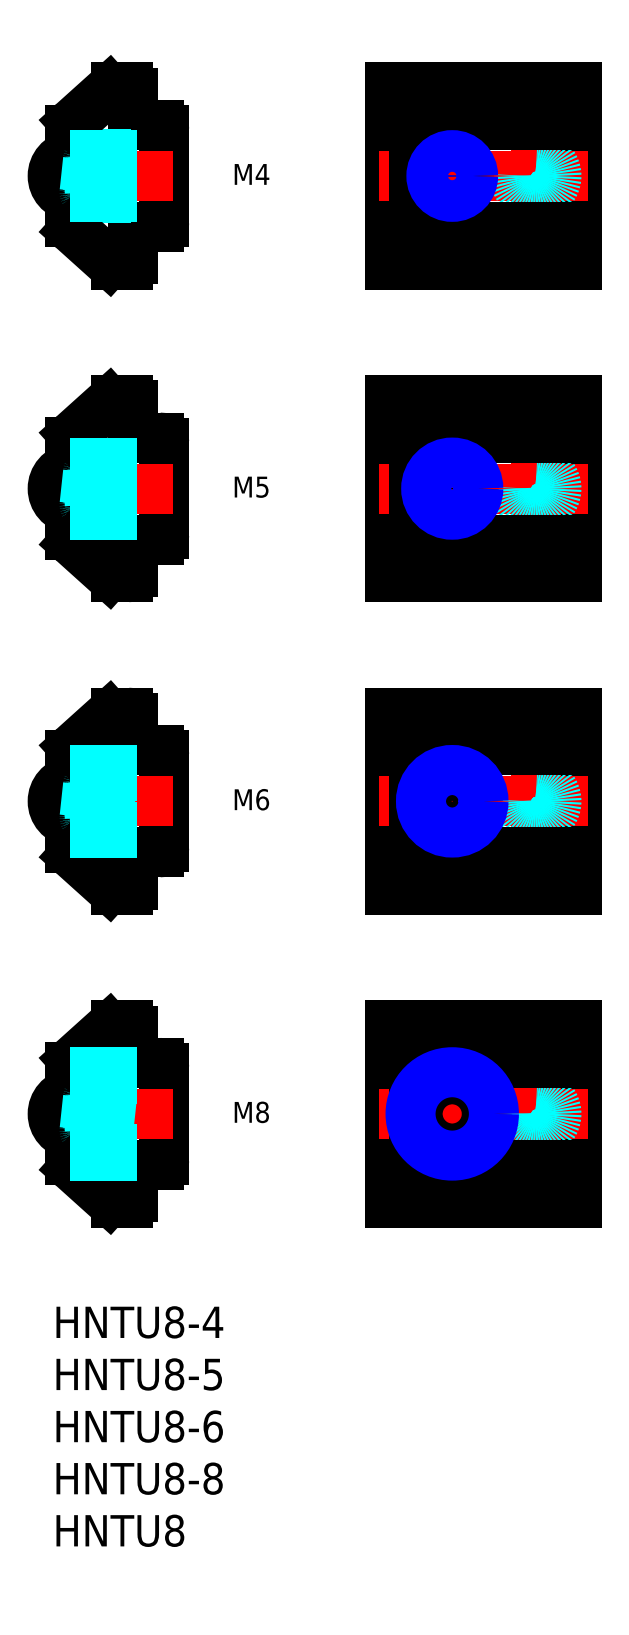
<metadata>
{"format":"dxf","ext":"dxf","renderer":"ezdxf+matplotlib","layout":"modelspace","background":"white","min_lineweight":24,"dpi":150}
</metadata>
<code>
0
SECTION
2
ENTITIES
0
INSERT
8
MSM_CONTINUOUS
2
*U2
10
0
20
0
30
0
0
INSERT
8
MSM_CONTINUOUS
2
*U3
10
0
20
0
30
0
0
LINE
8
MSM_CONTINUOUS
10
50.34
20
10
30
0
11
50.34
21
27
31
0
0
LINE
8
MSM_CONTINUOUS
10
32.34
20
27
30
0
11
32.34
21
10
31
0
0
LINE
8
MSM_CENTER
10
51.34
20
18.5
30
0
11
31.34
21
18.5
31
0
0
LINE
8
MSM_CENTER
10
38.34
20
13.4
30
0
11
38.34
21
23.6
31
0
0
LINE
8
MSM_CENTER
10
46.34
20
21.5
30
0
11
46.34
21
15.5
31
0
0
CIRCLE
8
MSM_DASHED
10
46.34
20
18.5
30
0
40
2
0
LINE
8
MSM_CONTINUOUS
10
10.7
20
22.9
30
0
11
10.7
21
14.1
31
0
0
LINE
8
MSM_CONTINUOUS
10
1.7
20
22.95
30
0
11
1.7
21
14.05
31
0
0
LINE
8
MSM_DASHED
10
7.5
20
20.6
30
0
11
7.5
21
16.4
31
0
0
LINE
8
MSM_CONTINUOUS
10
10.2
20
13.6
30
0
11
7.7
21
13.6
31
0
0
LINE
8
MSM_CONTINUOUS
10
7.7
20
13.6
30
0
11
7.7
21
10.5
31
0
0
LINE
8
MSM_CONTINUOUS
10
10.2
20
23.4
30
0
11
7.7
21
23.4
31
0
0
LINE
8
MSM_CONTINUOUS
10
7.7
20
23.4
30
0
11
7.7
21
26.5
31
0
0
LINE
8
MSM_CENTER
10
11.5
20
18.5
30
0
11
-1
21
18.5
31
0
0
LINE
8
MSM_DASHED
10
1.7
20
16.4
30
0
11
7.5
21
16.4
31
0
0
LINE
8
MSM_DASHED
10
1.7
20
20.6
30
0
11
7.5
21
20.6
31
0
0
ARC
8
MSM_CONTINUOUS
10
2
20
18.5
30
0
40
2
50
98.63
51
261.4
0
CIRCLE
8
MSM_DASHED
10
3.542
20
20.05
30
0
40
0.15
0
CIRCLE
8
MSM_DASHED
10
3.211
20
16.95
30
0
40
0.15
0
LINE
8
MSM_DASHED
10
3.691
20
20.03
30
0
11
3.36
21
16.93
31
0
0
LINE
8
MSM_DASHED
10
3.393
20
20.07
30
0
11
3.062
21
16.97
31
0
0
LINE
8
MSM_DASHED
10
3.757
20
18.83
30
0
11
3.692
21
20.06
31
0
0
LINE
8
MSM_DASHED
10
3.557
20
16.94
30
0
11
3.492
21
18.17
31
0
0
CIRCLE
8
MSM_DASHED
10
4.038
20
20.05
30
0
40
0.15
0
CIRCLE
8
MSM_DASHED
10
3.707
20
16.95
30
0
40
0.15
0
LINE
8
MSM_DASHED
10
4.187
20
20.03
30
0
11
3.856
21
16.93
31
0
0
LINE
8
MSM_DASHED
10
3.889
20
20.07
30
0
11
3.558
21
16.97
31
0
0
LINE
8
MSM_DASHED
10
4.253
20
18.83
30
0
11
4.188
21
20.06
31
0
0
LINE
8
MSM_DASHED
10
4.054
20
16.94
30
0
11
3.988
21
18.17
31
0
0
CIRCLE
8
MSM_DASHED
10
4.534
20
20.05
30
0
40
0.15
0
CIRCLE
8
MSM_DASHED
10
4.203
20
16.95
30
0
40
0.15
0
LINE
8
MSM_DASHED
10
4.683
20
20.03
30
0
11
4.353
21
16.93
31
0
0
LINE
8
MSM_DASHED
10
4.385
20
20.07
30
0
11
4.054
21
16.97
31
0
0
LINE
8
MSM_DASHED
10
4.75
20
18.83
30
0
11
4.684
21
20.06
31
0
0
LINE
8
MSM_DASHED
10
4.55
20
16.94
30
0
11
4.484
21
18.17
31
0
0
CIRCLE
8
MSM_DASHED
10
5.031
20
20.05
30
0
40
0.15
0
CIRCLE
8
MSM_DASHED
10
4.7
20
16.95
30
0
40
0.15
0
LINE
8
MSM_DASHED
10
5.18
20
20.03
30
0
11
4.849
21
16.93
31
0
0
LINE
8
MSM_DASHED
10
4.881
20
20.07
30
0
11
4.551
21
16.97
31
0
0
LINE
8
MSM_DASHED
10
5.246
20
18.83
30
0
11
5.18
21
20.06
31
0
0
LINE
8
MSM_DASHED
10
5.046
20
16.94
30
0
11
4.981
21
18.17
31
0
0
CIRCLE
8
MSM_DASHED
10
5.527
20
20.05
30
0
40
0.15
0
CIRCLE
8
MSM_DASHED
10
5.196
20
16.95
30
0
40
0.15
0
LINE
8
MSM_DASHED
10
5.676
20
20.03
30
0
11
5.345
21
16.93
31
0
0
LINE
8
MSM_DASHED
10
5.378
20
20.07
30
0
11
5.047
21
16.97
31
0
0
ARC
8
MSM_DASHED
10
2
20
18.5
30
0
40
2
50
261.4
51
98.63
0
LINE
8
MSM_CONTINUOUS
10
32.34
20
23.4
30
0
11
50.34
21
23.4
31
0
0
LINE
8
MSM_CONTINUOUS
10
32.34
20
13.6
30
0
11
50.34
21
13.6
31
0
0
LINE
8
MSM_CONTINUOUS
10
32.34
20
27
30
0
11
50.34
21
27
31
0
0
LINE
8
MSM_CONTINUOUS
10
32.34
20
10
30
0
11
50.34
21
10
31
0
0
TEXT
8
MSM_CONTINUOUS
10
17.41
20
17.4
30
0
40
2
1
M8
72
     4
11
19.07
21
18.4
31
0
0
LINE
8
MSM_CONTINUOUS
10
7.2
20
27
30
0
11
6.084
21
27
31
0
0
LINE
8
MSM_CONTINUOUS
10
7.2
20
10
30
0
11
6.084
21
10
31
0
0
LINE
8
MSM_CONTINUOUS
10
2.031
20
23.7
30
0
11
5.415
21
26.74
31
0
0
LINE
8
MSM_CONTINUOUS
10
2.031
20
13.3
30
0
11
5.415
21
10.26
31
0
0
ARC
8
MSM_CONTINUOUS
10
2.7
20
22.95
30
0
40
1
50
132
51
180
0
ARC
8
MSM_CONTINUOUS
10
2.7
20
14.05
30
0
40
1
50
180
51
228
0
ARC
8
MSM_CONTINUOUS
10
6.084
20
11
30
0
40
1
50
228
51
270
0
ARC
8
MSM_CONTINUOUS
10
6.084
20
26
30
0
40
1
50
90
51
132
0
ARC
8
MSM_CONTINUOUS
10
7.2
20
26.5
30
0
40
0.5
50
0
51
90
0
ARC
8
MSM_CONTINUOUS
10
7.2
20
10.5
30
0
40
0.5
50
270
51
0
0
ARC
8
MSM_CONTINUOUS
10
10.2
20
14.1
30
0
40
0.5
50
270
51
0
0
ARC
8
MSM_CONTINUOUS
10
10.2
20
22.9
30
0
40
0.5
50
0
51
90
0
LINE
8
MSM_CONTINUOUS
10
50.34
20
40
30
0
11
50.34
21
57
31
0
0
LINE
8
MSM_CONTINUOUS
10
32.34
20
57
30
0
11
32.34
21
40
31
0
0
LINE
8
MSM_CENTER
10
51.34
20
48.5
30
0
11
31.34
21
48.5
31
0
0
LINE
8
MSM_CENTER
10
38.34
20
43.4
30
0
11
38.34
21
53.6
31
0
0
LINE
8
MSM_CENTER
10
46.34
20
51.5
30
0
11
46.34
21
45.5
31
0
0
CIRCLE
8
MSM_DASHED
10
46.34
20
48.5
30
0
40
2
0
LINE
8
MSM_CONTINUOUS
10
10.7
20
52.9
30
0
11
10.7
21
44.1
31
0
0
ARC
8
MSM_CONTINUOUS
10
10.2
20
52.9
30
0
40
0.5
50
0
51
90
0
LINE
8
MSM_CONTINUOUS
10
1.7
20
52.95
30
0
11
1.7
21
44.05
31
0
0
LINE
8
MSM_DASHED
10
7.5
20
50.6
30
0
11
7.5
21
46.4
31
0
0
LINE
8
MSM_CONTINUOUS
10
10.2
20
43.6
30
0
11
7.7
21
43.6
31
0
0
ARC
8
MSM_CONTINUOUS
10
10.2
20
44.1
30
0
40
0.5
50
270
51
0
0
LINE
8
MSM_CONTINUOUS
10
7.7
20
43.6
30
0
11
7.7
21
40.5
31
0
0
ARC
8
MSM_CONTINUOUS
10
7.2
20
40.5
30
0
40
0.5
50
270
51
0
0
LINE
8
MSM_CONTINUOUS
10
10.2
20
53.4
30
0
11
7.7
21
53.4
31
0
0
LINE
8
MSM_CONTINUOUS
10
7.7
20
53.4
30
0
11
7.7
21
56.5
31
0
0
ARC
8
MSM_CONTINUOUS
10
7.2
20
56.5
30
0
40
0.5
50
0
51
90
0
LINE
8
MSM_CENTER
10
11.5
20
48.5
30
0
11
-1
21
48.5
31
0
0
LINE
8
MSM_DASHED
10
1.7
20
46.4
30
0
11
7.5
21
46.4
31
0
0
LINE
8
MSM_DASHED
10
1.7
20
50.6
30
0
11
7.5
21
50.6
31
0
0
ARC
8
MSM_CONTINUOUS
10
2
20
48.5
30
0
40
2
50
98.63
51
261.4
0
CIRCLE
8
MSM_DASHED
10
3.542
20
50.05
30
0
40
0.15
0
CIRCLE
8
MSM_DASHED
10
3.211
20
46.95
30
0
40
0.15
0
LINE
8
MSM_DASHED
10
3.691
20
50.03
30
0
11
3.36
21
46.93
31
0
0
LINE
8
MSM_DASHED
10
3.393
20
50.07
30
0
11
3.062
21
46.97
31
0
0
LINE
8
MSM_DASHED
10
3.757
20
48.83
30
0
11
3.692
21
50.06
31
0
0
LINE
8
MSM_DASHED
10
3.557
20
46.94
30
0
11
3.492
21
48.17
31
0
0
CIRCLE
8
MSM_DASHED
10
4.038
20
50.05
30
0
40
0.15
0
CIRCLE
8
MSM_DASHED
10
3.707
20
46.95
30
0
40
0.15
0
LINE
8
MSM_DASHED
10
4.187
20
50.03
30
0
11
3.856
21
46.93
31
0
0
LINE
8
MSM_DASHED
10
3.889
20
50.07
30
0
11
3.558
21
46.97
31
0
0
LINE
8
MSM_DASHED
10
4.253
20
48.83
30
0
11
4.188
21
50.06
31
0
0
LINE
8
MSM_DASHED
10
4.054
20
46.94
30
0
11
3.988
21
48.17
31
0
0
CIRCLE
8
MSM_DASHED
10
4.534
20
50.05
30
0
40
0.15
0
CIRCLE
8
MSM_DASHED
10
4.203
20
46.95
30
0
40
0.15
0
LINE
8
MSM_DASHED
10
4.683
20
50.03
30
0
11
4.353
21
46.93
31
0
0
LINE
8
MSM_DASHED
10
4.385
20
50.07
30
0
11
4.054
21
46.97
31
0
0
LINE
8
MSM_DASHED
10
4.75
20
48.83
30
0
11
4.684
21
50.06
31
0
0
LINE
8
MSM_DASHED
10
4.55
20
46.94
30
0
11
4.484
21
48.17
31
0
0
CIRCLE
8
MSM_DASHED
10
5.031
20
50.05
30
0
40
0.15
0
CIRCLE
8
MSM_DASHED
10
4.7
20
46.95
30
0
40
0.15
0
LINE
8
MSM_DASHED
10
5.18
20
50.03
30
0
11
4.849
21
46.93
31
0
0
LINE
8
MSM_DASHED
10
4.881
20
50.07
30
0
11
4.551
21
46.97
31
0
0
LINE
8
MSM_DASHED
10
5.246
20
48.83
30
0
11
5.18
21
50.06
31
0
0
LINE
8
MSM_DASHED
10
5.046
20
46.94
30
0
11
4.981
21
48.17
31
0
0
CIRCLE
8
MSM_DASHED
10
5.527
20
50.05
30
0
40
0.15
0
CIRCLE
8
MSM_DASHED
10
5.196
20
46.95
30
0
40
0.15
0
LINE
8
MSM_DASHED
10
5.676
20
50.03
30
0
11
5.345
21
46.93
31
0
0
LINE
8
MSM_DASHED
10
5.378
20
50.07
30
0
11
5.047
21
46.97
31
0
0
ARC
8
MSM_DASHED
10
2
20
48.5
30
0
40
2
50
261.4
51
98.63
0
LINE
8
MSM_CONTINUOUS
10
32.34
20
53.4
30
0
11
50.34
21
53.4
31
0
0
LINE
8
MSM_CONTINUOUS
10
32.34
20
43.6
30
0
11
50.34
21
43.6
31
0
0
LINE
8
MSM_CONTINUOUS
10
32.34
20
57
30
0
11
50.34
21
57
31
0
0
LINE
8
MSM_CONTINUOUS
10
32.34
20
40
30
0
11
50.34
21
40
31
0
0
TEXT
8
MSM_CONTINUOUS
10
17.41
20
47.4
30
0
40
2
1
M6
72
     4
11
19.07
21
48.4
31
0
0
LINE
8
MSM_CONTINUOUS
10
7.2
20
57
30
0
11
6.084
21
57
31
0
0
ARC
8
MSM_CONTINUOUS
10
6.084
20
56
30
0
40
1
50
90
51
132
0
LINE
8
MSM_CONTINUOUS
10
7.2
20
40
30
0
11
6.084
21
40
31
0
0
ARC
8
MSM_CONTINUOUS
10
6.084
20
41
30
0
40
1
50
228
51
270
0
LINE
8
MSM_CONTINUOUS
10
2.031
20
53.7
30
0
11
5.415
21
56.74
31
0
0
ARC
8
MSM_CONTINUOUS
10
2.7
20
52.95
30
0
40
1
50
132
51
180
0
LINE
8
MSM_CONTINUOUS
10
2.031
20
43.3
30
0
11
5.415
21
40.26
31
0
0
ARC
8
MSM_CONTINUOUS
10
2.7
20
44.05
30
0
40
1
50
180
51
228
0
LINE
8
MSM_CONTINUOUS
10
50.34
20
70
30
0
11
50.34
21
87
31
0
0
LINE
8
MSM_CONTINUOUS
10
32.34
20
87
30
0
11
32.34
21
70
31
0
0
LINE
8
MSM_CENTER
10
51.34
20
78.5
30
0
11
31.34
21
78.5
31
0
0
LINE
8
MSM_CENTER
10
38.34
20
73.4
30
0
11
38.34
21
83.6
31
0
0
LINE
8
MSM_CENTER
10
46.34
20
81.5
30
0
11
46.34
21
75.5
31
0
0
CIRCLE
8
MSM_DASHED
10
46.34
20
78.5
30
0
40
2
0
LINE
8
MSM_CONTINUOUS
10
10.7
20
82.9
30
0
11
10.7
21
74.1
31
0
0
ARC
8
MSM_CONTINUOUS
10
10.2
20
82.9
30
0
40
0.5
50
0
51
90
0
LINE
8
MSM_CONTINUOUS
10
1.7
20
82.95
30
0
11
1.7
21
74.05
31
0
0
LINE
8
MSM_DASHED
10
7.5
20
80.6
30
0
11
7.5
21
76.4
31
0
0
LINE
8
MSM_CONTINUOUS
10
10.2
20
73.6
30
0
11
7.7
21
73.6
31
0
0
ARC
8
MSM_CONTINUOUS
10
10.2
20
74.1
30
0
40
0.5
50
270
51
0
0
LINE
8
MSM_CONTINUOUS
10
7.7
20
73.6
30
0
11
7.7
21
70.5
31
0
0
ARC
8
MSM_CONTINUOUS
10
7.2
20
70.5
30
0
40
0.5
50
270
51
0
0
LINE
8
MSM_CONTINUOUS
10
10.2
20
83.4
30
0
11
7.7
21
83.4
31
0
0
LINE
8
MSM_CONTINUOUS
10
7.7
20
83.4
30
0
11
7.7
21
86.5
31
0
0
ARC
8
MSM_CONTINUOUS
10
7.2
20
86.5
30
0
40
0.5
50
0
51
90
0
LINE
8
MSM_CENTER
10
11.5
20
78.5
30
0
11
-1
21
78.5
31
0
0
LINE
8
MSM_DASHED
10
1.7
20
76.4
30
0
11
7.5
21
76.4
31
0
0
LINE
8
MSM_DASHED
10
1.7
20
80.6
30
0
11
7.5
21
80.6
31
0
0
ARC
8
MSM_CONTINUOUS
10
2
20
78.5
30
0
40
2
50
98.63
51
261.4
0
CIRCLE
8
MSM_DASHED
10
3.542
20
80.05
30
0
40
0.15
0
CIRCLE
8
MSM_DASHED
10
3.211
20
76.95
30
0
40
0.15
0
LINE
8
MSM_DASHED
10
3.691
20
80.03
30
0
11
3.36
21
76.93
31
0
0
LINE
8
MSM_DASHED
10
3.393
20
80.07
30
0
11
3.062
21
76.97
31
0
0
LINE
8
MSM_DASHED
10
3.757
20
78.83
30
0
11
3.692
21
80.06
31
0
0
LINE
8
MSM_DASHED
10
3.557
20
76.94
30
0
11
3.492
21
78.17
31
0
0
CIRCLE
8
MSM_DASHED
10
4.038
20
80.05
30
0
40
0.15
0
CIRCLE
8
MSM_DASHED
10
3.707
20
76.95
30
0
40
0.15
0
LINE
8
MSM_DASHED
10
4.187
20
80.03
30
0
11
3.856
21
76.93
31
0
0
LINE
8
MSM_DASHED
10
3.889
20
80.07
30
0
11
3.558
21
76.97
31
0
0
LINE
8
MSM_DASHED
10
4.253
20
78.83
30
0
11
4.188
21
80.06
31
0
0
LINE
8
MSM_DASHED
10
4.054
20
76.94
30
0
11
3.988
21
78.17
31
0
0
CIRCLE
8
MSM_DASHED
10
4.534
20
80.05
30
0
40
0.15
0
CIRCLE
8
MSM_DASHED
10
4.203
20
76.95
30
0
40
0.15
0
LINE
8
MSM_DASHED
10
4.683
20
80.03
30
0
11
4.353
21
76.93
31
0
0
LINE
8
MSM_DASHED
10
4.385
20
80.07
30
0
11
4.054
21
76.97
31
0
0
LINE
8
MSM_DASHED
10
4.75
20
78.83
30
0
11
4.684
21
80.06
31
0
0
LINE
8
MSM_DASHED
10
4.55
20
76.94
30
0
11
4.484
21
78.17
31
0
0
CIRCLE
8
MSM_DASHED
10
5.031
20
80.05
30
0
40
0.15
0
CIRCLE
8
MSM_DASHED
10
4.7
20
76.95
30
0
40
0.15
0
LINE
8
MSM_DASHED
10
5.18
20
80.03
30
0
11
4.849
21
76.93
31
0
0
LINE
8
MSM_DASHED
10
4.881
20
80.07
30
0
11
4.551
21
76.97
31
0
0
LINE
8
MSM_DASHED
10
5.246
20
78.83
30
0
11
5.18
21
80.06
31
0
0
LINE
8
MSM_DASHED
10
5.046
20
76.94
30
0
11
4.981
21
78.17
31
0
0
CIRCLE
8
MSM_DASHED
10
5.527
20
80.05
30
0
40
0.15
0
CIRCLE
8
MSM_DASHED
10
5.196
20
76.95
30
0
40
0.15
0
LINE
8
MSM_DASHED
10
5.676
20
80.03
30
0
11
5.345
21
76.93
31
0
0
LINE
8
MSM_DASHED
10
5.378
20
80.07
30
0
11
5.047
21
76.97
31
0
0
ARC
8
MSM_DASHED
10
2
20
78.5
30
0
40
2
50
261.4
51
98.63
0
LINE
8
MSM_CONTINUOUS
10
32.34
20
83.4
30
0
11
50.34
21
83.4
31
0
0
LINE
8
MSM_CONTINUOUS
10
32.34
20
73.6
30
0
11
50.34
21
73.6
31
0
0
LINE
8
MSM_CONTINUOUS
10
32.34
20
87
30
0
11
50.34
21
87
31
0
0
LINE
8
MSM_CONTINUOUS
10
32.34
20
70
30
0
11
50.34
21
70
31
0
0
TEXT
8
MSM_CONTINUOUS
10
17.41
20
77.4
30
0
40
2
1
M5
72
     4
11
19.07
21
78.4
31
0
0
LINE
8
MSM_CONTINUOUS
10
7.2
20
87
30
0
11
6.084
21
87
31
0
0
ARC
8
MSM_CONTINUOUS
10
6.084
20
86
30
0
40
1
50
90
51
132
0
LINE
8
MSM_CONTINUOUS
10
7.2
20
70
30
0
11
6.084
21
70
31
0
0
ARC
8
MSM_CONTINUOUS
10
6.084
20
71
30
0
40
1
50
228
51
270
0
LINE
8
MSM_CONTINUOUS
10
2.031
20
83.7
30
0
11
5.415
21
86.74
31
0
0
ARC
8
MSM_CONTINUOUS
10
2.7
20
82.95
30
0
40
1
50
132
51
180
0
LINE
8
MSM_CONTINUOUS
10
2.031
20
73.3
30
0
11
5.415
21
70.26
31
0
0
ARC
8
MSM_CONTINUOUS
10
2.7
20
74.05
30
0
40
1
50
180
51
228
0
LINE
8
MSM_CONTINUOUS
10
50.34
20
100
30
0
11
50.34
21
117
31
0
0
LINE
8
MSM_CONTINUOUS
10
32.34
20
117
30
0
11
32.34
21
100
31
0
0
LINE
8
MSM_CENTER
10
51.34
20
108.5
30
0
11
31.34
21
108.5
31
0
0
LINE
8
MSM_CENTER
10
38.34
20
103.4
30
0
11
38.34
21
113.6
31
0
0
LINE
8
MSM_CENTER
10
46.34
20
111.5
30
0
11
46.34
21
105.5
31
0
0
CIRCLE
8
MSM_DASHED
10
46.34
20
108.5
30
0
40
2
0
LINE
8
MSM_CONTINUOUS
10
10.7
20
112.9
30
0
11
10.7
21
104.1
31
0
0
ARC
8
MSM_CONTINUOUS
10
10.2
20
112.9
30
0
40
0.5
50
0
51
90
0
LINE
8
MSM_CONTINUOUS
10
1.7
20
113
30
0
11
1.7
21
104
31
0
0
LINE
8
MSM_DASHED
10
7.5
20
110.6
30
0
11
7.5
21
106.4
31
0
0
LINE
8
MSM_CONTINUOUS
10
10.2
20
103.6
30
0
11
7.7
21
103.6
31
0
0
ARC
8
MSM_CONTINUOUS
10
10.2
20
104.1
30
0
40
0.5
50
270
51
0
0
LINE
8
MSM_CONTINUOUS
10
7.7
20
103.6
30
0
11
7.7
21
100.5
31
0
0
ARC
8
MSM_CONTINUOUS
10
7.2
20
100.5
30
0
40
0.5
50
270
51
0
0
LINE
8
MSM_CONTINUOUS
10
10.2
20
113.4
30
0
11
7.7
21
113.4
31
0
0
LINE
8
MSM_CONTINUOUS
10
7.7
20
113.4
30
0
11
7.7
21
116.5
31
0
0
ARC
8
MSM_CONTINUOUS
10
7.2
20
116.5
30
0
40
0.5
50
0
51
90
0
LINE
8
MSM_CENTER
10
11.5
20
108.5
30
0
11
-1
21
108.5
31
0
0
LINE
8
MSM_DASHED
10
1.7
20
106.4
30
0
11
7.5
21
106.4
31
0
0
LINE
8
MSM_DASHED
10
1.7
20
110.6
30
0
11
7.5
21
110.6
31
0
0
ARC
8
MSM_CONTINUOUS
10
2
20
108.5
30
0
40
2
50
98.63
51
261.4
0
CIRCLE
8
MSM_DASHED
10
3.542
20
110
30
0
40
0.15
0
CIRCLE
8
MSM_DASHED
10
3.211
20
106.9
30
0
40
0.15
0
LINE
8
MSM_DASHED
10
3.691
20
110
30
0
11
3.36
21
106.9
31
0
0
LINE
8
MSM_DASHED
10
3.393
20
110.1
30
0
11
3.062
21
107
31
0
0
LINE
8
MSM_DASHED
10
3.757
20
108.8
30
0
11
3.692
21
110.1
31
0
0
LINE
8
MSM_DASHED
10
3.557
20
106.9
30
0
11
3.492
21
108.2
31
0
0
CIRCLE
8
MSM_DASHED
10
4.038
20
110
30
0
40
0.15
0
CIRCLE
8
MSM_DASHED
10
3.707
20
106.9
30
0
40
0.15
0
LINE
8
MSM_DASHED
10
4.187
20
110
30
0
11
3.856
21
106.9
31
0
0
LINE
8
MSM_DASHED
10
3.889
20
110.1
30
0
11
3.558
21
107
31
0
0
LINE
8
MSM_DASHED
10
4.253
20
108.8
30
0
11
4.188
21
110.1
31
0
0
LINE
8
MSM_DASHED
10
4.054
20
106.9
30
0
11
3.988
21
108.2
31
0
0
CIRCLE
8
MSM_DASHED
10
4.534
20
110
30
0
40
0.15
0
CIRCLE
8
MSM_DASHED
10
4.203
20
106.9
30
0
40
0.15
0
LINE
8
MSM_DASHED
10
4.683
20
110
30
0
11
4.353
21
106.9
31
0
0
LINE
8
MSM_DASHED
10
4.385
20
110.1
30
0
11
4.054
21
107
31
0
0
LINE
8
MSM_DASHED
10
4.75
20
108.8
30
0
11
4.684
21
110.1
31
0
0
LINE
8
MSM_DASHED
10
4.55
20
106.9
30
0
11
4.484
21
108.2
31
0
0
CIRCLE
8
MSM_DASHED
10
5.031
20
110
30
0
40
0.15
0
CIRCLE
8
MSM_DASHED
10
4.7
20
106.9
30
0
40
0.15
0
LINE
8
MSM_DASHED
10
5.18
20
110
30
0
11
4.849
21
106.9
31
0
0
LINE
8
MSM_DASHED
10
4.881
20
110.1
30
0
11
4.551
21
107
31
0
0
LINE
8
MSM_DASHED
10
5.246
20
108.8
30
0
11
5.18
21
110.1
31
0
0
LINE
8
MSM_DASHED
10
5.046
20
106.9
30
0
11
4.981
21
108.2
31
0
0
CIRCLE
8
MSM_DASHED
10
5.527
20
110
30
0
40
0.15
0
CIRCLE
8
MSM_DASHED
10
5.196
20
106.9
30
0
40
0.15
0
LINE
8
MSM_DASHED
10
5.676
20
110
30
0
11
5.345
21
106.9
31
0
0
LINE
8
MSM_DASHED
10
5.378
20
110.1
30
0
11
5.047
21
107
31
0
0
ARC
8
MSM_DASHED
10
2
20
108.5
30
0
40
2
50
261.4
51
98.63
0
LINE
8
MSM_CONTINUOUS
10
32.34
20
113.4
30
0
11
50.34
21
113.4
31
0
0
LINE
8
MSM_CONTINUOUS
10
32.34
20
103.6
30
0
11
50.34
21
103.6
31
0
0
LINE
8
MSM_CONTINUOUS
10
32.34
20
117
30
0
11
50.34
21
117
31
0
0
LINE
8
MSM_CONTINUOUS
10
32.34
20
100
30
0
11
50.34
21
100
31
0
0
TEXT
8
MSM_CONTINUOUS
10
17.41
20
107.4
30
0
40
2
1
M4
72
     4
11
19.07
21
108.4
31
0
0
LINE
8
MSM_CONTINUOUS
10
7.2
20
117
30
0
11
6.084
21
117
31
0
0
ARC
8
MSM_CONTINUOUS
10
6.084
20
116
30
0
40
1
50
90
51
132
0
LINE
8
MSM_CONTINUOUS
10
7.2
20
100
30
0
11
6.084
21
100
31
0
0
ARC
8
MSM_CONTINUOUS
10
6.084
20
101
30
0
40
1
50
228
51
270
0
LINE
8
MSM_CONTINUOUS
10
2.031
20
113.7
30
0
11
5.415
21
116.7
31
0
0
ARC
8
MSM_CONTINUOUS
10
2.7
20
113
30
0
40
1
50
132
51
180
0
LINE
8
MSM_CONTINUOUS
10
2.031
20
103.3
30
0
11
5.415
21
100.3
31
0
0
ARC
8
MSM_CONTINUOUS
10
2.7
20
104
30
0
40
1
50
180
51
228
0
CIRCLE
8
MSM_CONTINUOUS
10
38.34
20
108.5
30
0
40
1.621
0
CIRCLE
8
MSM_NARROW
10
38.34
20
108.5
30
0
40
2
0
CIRCLE
8
MSM_CONTINUOUS
10
38.34
20
78.5
30
0
40
2.067
0
CIRCLE
8
MSM_NARROW
10
38.34
20
78.5
30
0
40
2.5
0
CIRCLE
8
MSM_CONTINUOUS
10
38.34
20
48.5
30
0
40
2.458
0
CIRCLE
8
MSM_NARROW
10
38.34
20
48.5
30
0
40
3
0
CIRCLE
8
MSM_CONTINUOUS
10
38.34
20
18.5
30
0
40
3.324
0
CIRCLE
8
MSM_NARROW
10
38.34
20
18.5
30
0
40
4
0
LINE
8
MSM_DASHED
10
1.7
20
15.18
30
0
11
10.7
21
15.18
31
0
0
LINE
8
MSM_DASHED
10
1.7
20
14.5
30
0
11
10.7
21
14.5
31
0
0
LINE
8
MSM_DASHED
10
1.7
20
22.5
30
0
11
10.7
21
22.5
31
0
0
LINE
8
MSM_DASHED
10
1.7
20
21.82
30
0
11
10.7
21
21.82
31
0
0
LINE
8
MSM_DASHED
10
1.7
20
46.04
30
0
11
10.7
21
46.04
31
0
0
LINE
8
MSM_DASHED
10
1.7
20
45.5
30
0
11
10.7
21
45.5
31
0
0
LINE
8
MSM_DASHED
10
1.7
20
51.5
30
0
11
10.7
21
51.5
31
0
0
LINE
8
MSM_DASHED
10
1.7
20
50.96
30
0
11
10.7
21
50.96
31
0
0
LINE
8
MSM_DASHED
10
1.7
20
76.43
30
0
11
10.7
21
76.43
31
0
0
LINE
8
MSM_DASHED
10
1.7
20
76
30
0
11
10.7
21
76
31
0
0
LINE
8
MSM_DASHED
10
1.7
20
81
30
0
11
10.7
21
81
31
0
0
LINE
8
MSM_DASHED
10
1.7
20
80.57
30
0
11
10.7
21
80.57
31
0
0
LINE
8
MSM_DASHED
10
1.7
20
110.1
30
0
11
10.7
21
110.1
31
0
0
LINE
8
MSM_DASHED
10
1.7
20
110.5
30
0
11
10.7
21
110.5
31
0
0
LINE
8
MSM_DASHED
10
1.7
20
106.9
30
0
11
10.7
21
106.9
31
0
0
LINE
8
MSM_DASHED
10
1.7
20
106.5
30
0
11
10.7
21
106.5
31
0
0
INSERT
8
MSM_CONTINUOUS
2
*U4
10
0
20
0
30
0
0
INSERT
8
MSM_CONTINUOUS
2
*U5
10
0
20
0
30
0
0
INSERT
8
MSM_CONTINUOUS
2
*U6
10
0
20
0
30
0
0
ENDSEC
0
EOF

</code>
